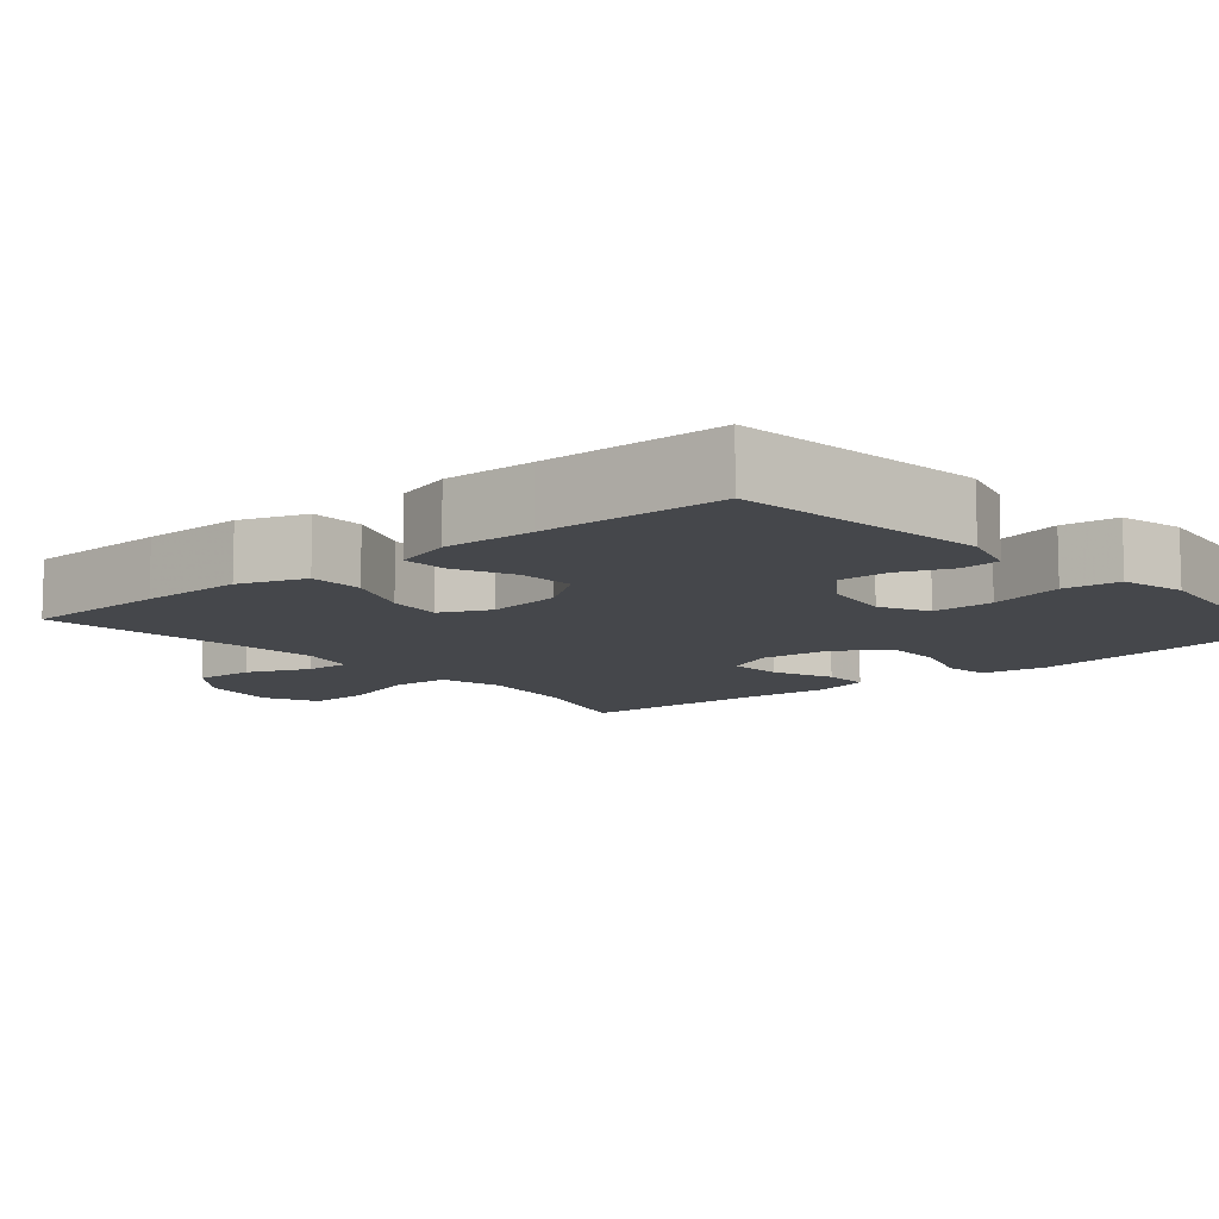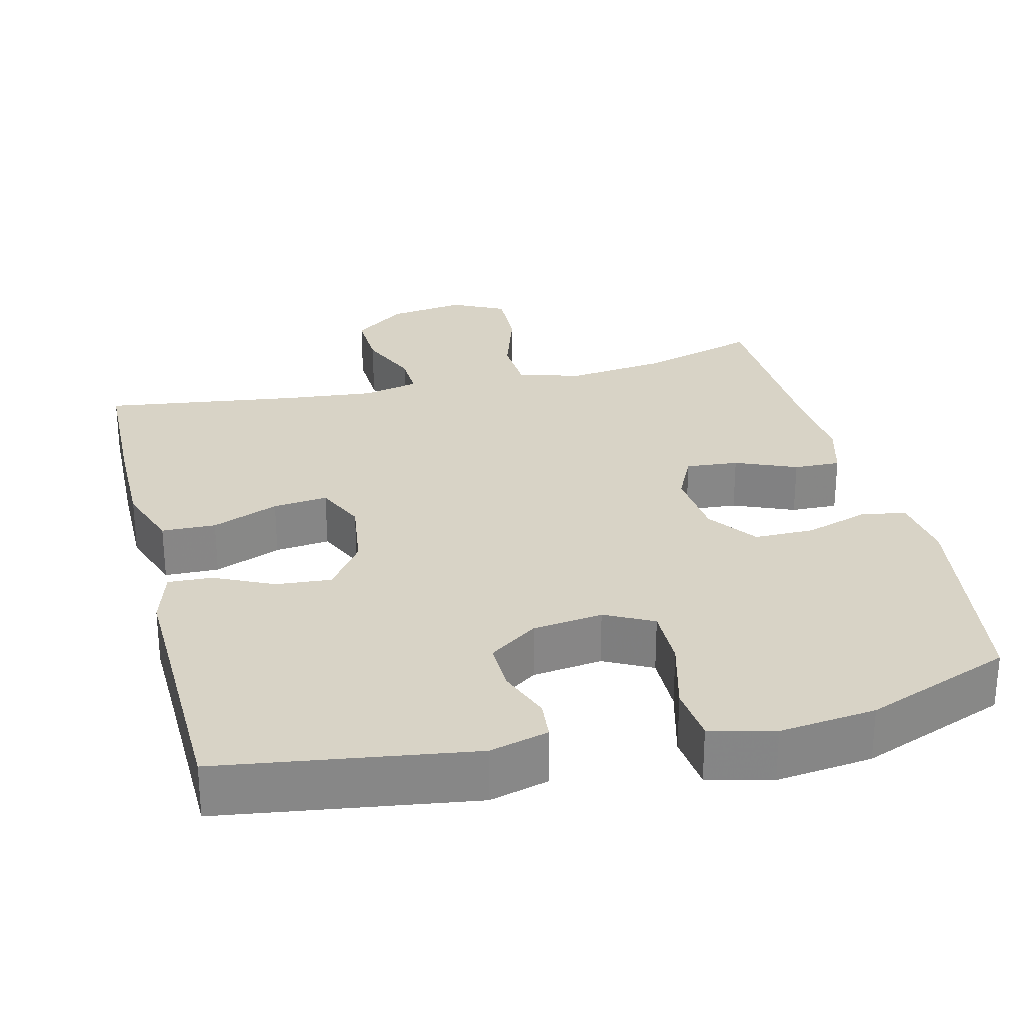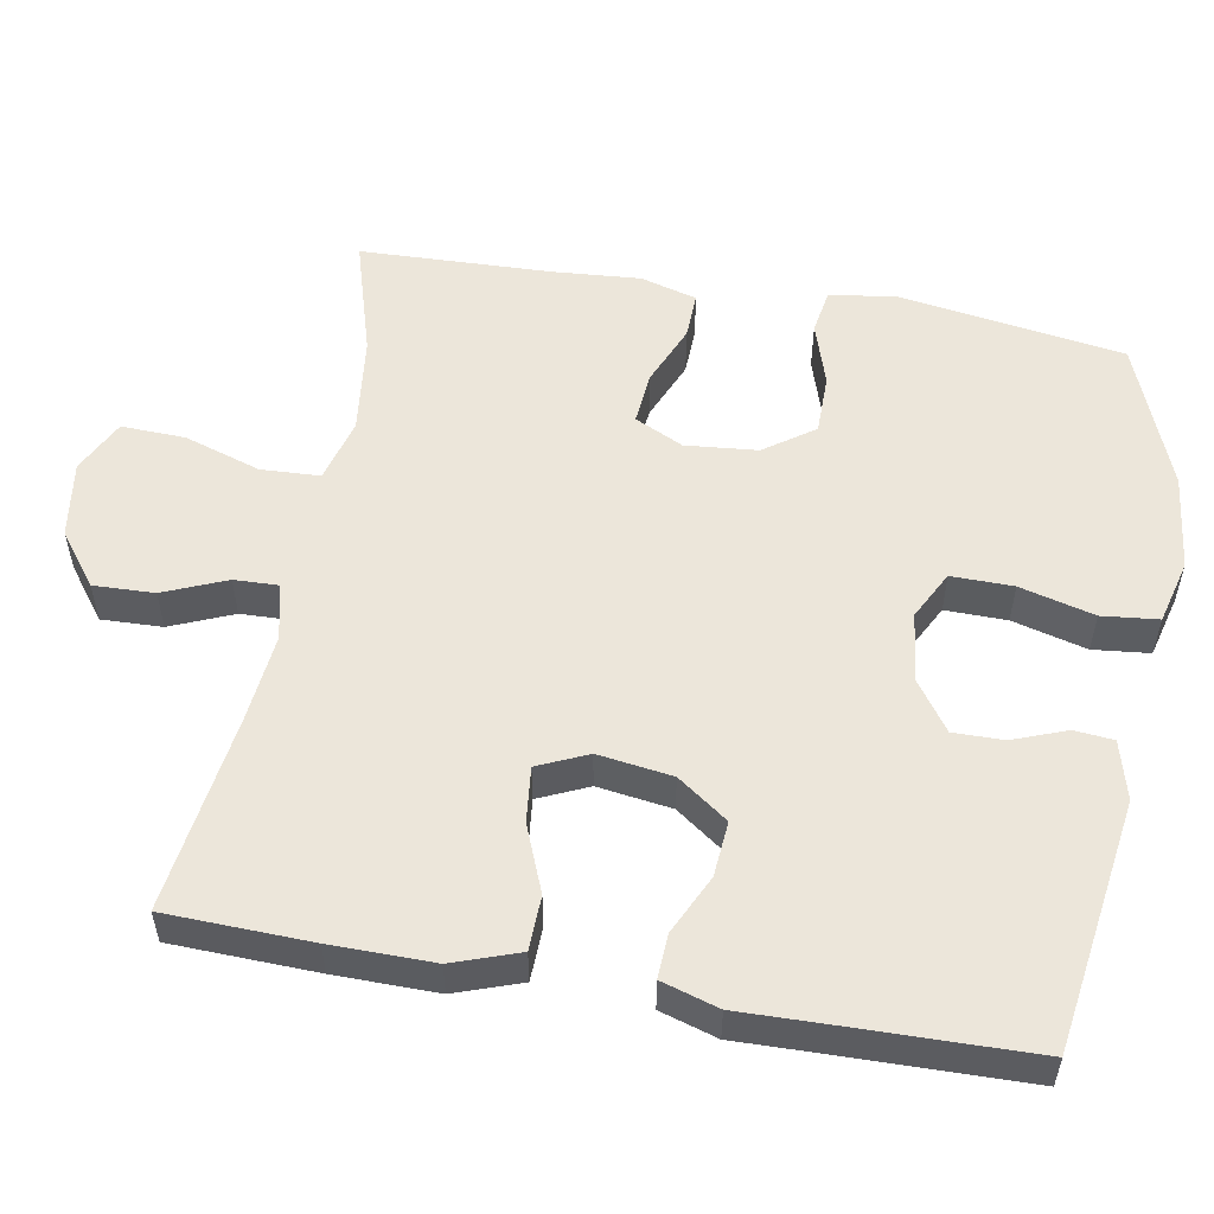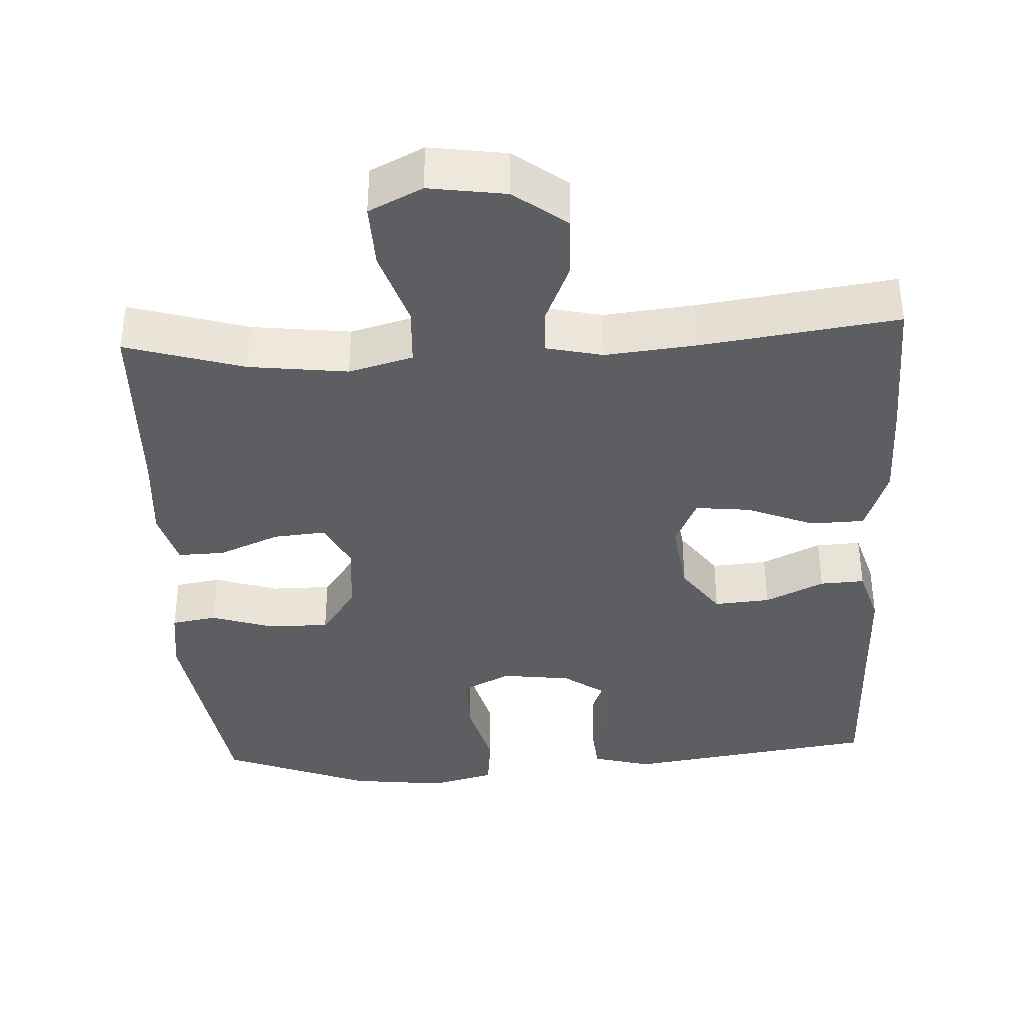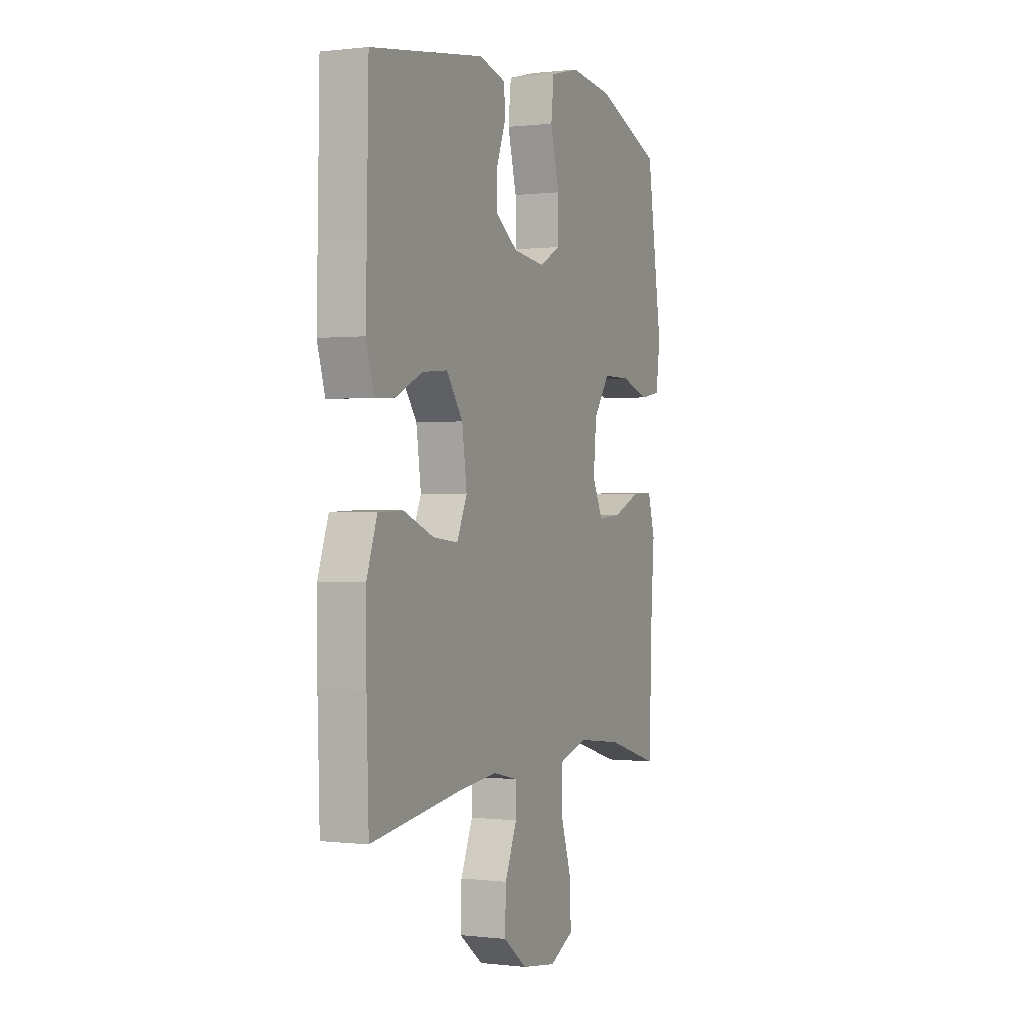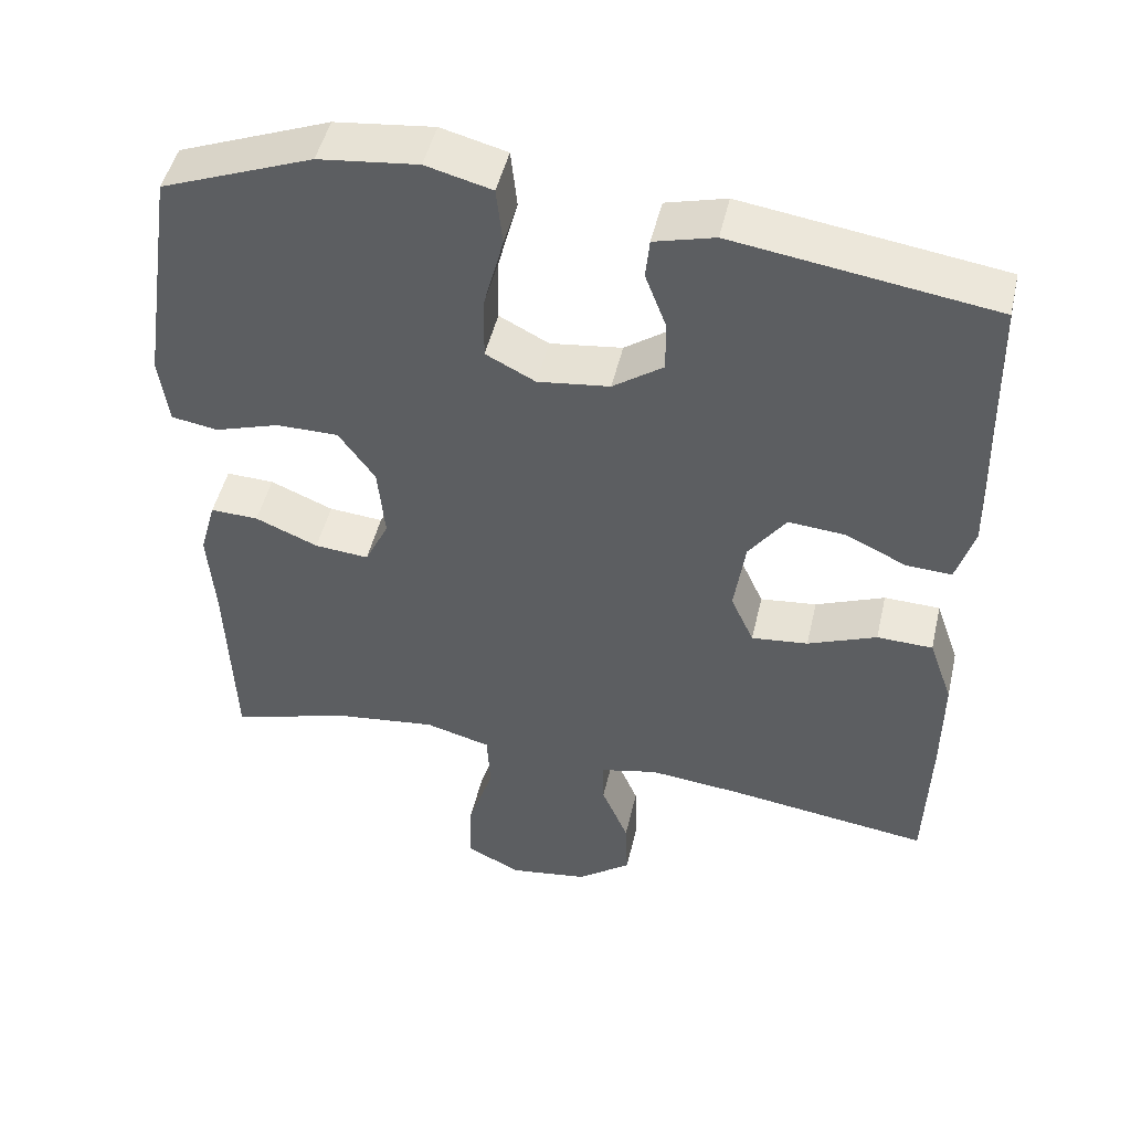
<metadata>
{"format":"obj","ext":"obj","renderer":"f3d","projection":"perspective","resolution":1024,"background":"white","views":[{"elev":-10.2,"azim":-50.1,"up":"+Y"},{"elev":28.0,"azim":-13.9,"up":"+Y"},{"elev":54.3,"azim":-79.8,"up":"+Y"},{"elev":-37.9,"azim":-177.0,"up":"+Y"},{"elev":0.2,"azim":-65.9,"up":"+Z"},{"elev":48.0,"azim":-167.1,"up":"+Z"}]}
</metadata>
<code>
v -0.5 0.07 0.5
v -0.166 0.07 0.549
v -0.088 0.07 0.528
v -0.083 0.07 0.476
v -0.11 0.07 0.405
v -0.111 0.07 0.338
v -0.046 0.07 0.292
v 0.047 0.07 0.28
v 0.111 0.07 0.313
v 0.11 0.07 0.395
v 0.084 0.07 0.494
v 0.092 0.07 0.569
v 0.177 0.07 0.591
v 0.305 0.07 0.576
v 0.5 0.07 0.5
v 0.545 0.07 0.202
v 0.533 0.07 0.113
v 0.473 0.07 0.103
v 0.389 0.07 0.13
v 0.309 0.07 0.13
v 0.262 0.07 0.064
v 0.253 0.07 -0.032
v 0.284 0.07 -0.096
v 0.354 0.07 -0.09
v 0.435 0.07 -0.056
v 0.497 0.07 -0.054
v 0.518 0.07 -0.129
v 0.509 0.07 -0.246
v 0.5 0.07 -0.5
v 0.343 0.07 -0.453
v 0.212 0.07 -0.437
v 0.127 0.07 -0.46
v 0.123 0.07 -0.538
v 0.156 0.07 -0.64
v 0.159 0.07 -0.725
v 0.088 0.07 -0.76
v -0.014 0.07 -0.745
v -0.084 0.07 -0.692
v -0.081 0.07 -0.611
v -0.046 0.07 -0.528
v -0.044 0.07 -0.469
v -0.119 0.07 -0.452
v -0.238 0.07 -0.464
v -0.5 0.07 -0.5
v -0.506 0.07 -0.307
v -0.507 0.07 -0.171
v -0.476 0.07 -0.083
v -0.404 0.07 -0.081
v -0.315 0.07 -0.117
v -0.242 0.07 -0.125
v -0.212 0.07 -0.059
v -0.226 0.07 0.04
v -0.274 0.07 0.107
v -0.348 0.07 0.101
v -0.426 0.07 0.064
v -0.485 0.07 0.061
v -0.508 0.07 0.137
v -0.505 0.07 0.258
v -0.5 0 0.5
v -0.166 0 0.549
v -0.088 0 0.528
v -0.083 0 0.476
v -0.11 0 0.405
v -0.111 0 0.338
v -0.046 0 0.292
v 0.047 0 0.28
v 0.111 0 0.313
v 0.11 0 0.395
v 0.084 0 0.494
v 0.092 0 0.569
v 0.177 0 0.591
v 0.305 0 0.576
v 0.5 0 0.5
v 0.545 0 0.202
v 0.533 0 0.113
v 0.473 0 0.103
v 0.389 0 0.13
v 0.309 0 0.13
v 0.262 0 0.064
v 0.253 0 -0.032
v 0.284 0 -0.096
v 0.354 0 -0.09
v 0.435 0 -0.056
v 0.497 0 -0.054
v 0.518 0 -0.129
v 0.509 0 -0.246
v 0.5 0 -0.5
v 0.343 0 -0.453
v 0.212 0 -0.437
v 0.127 0 -0.46
v 0.123 0 -0.538
v 0.156 0 -0.64
v 0.159 0 -0.725
v 0.088 0 -0.76
v -0.014 0 -0.745
v -0.084 0 -0.692
v -0.081 0 -0.611
v -0.046 0 -0.528
v -0.044 0 -0.469
v -0.119 0 -0.452
v -0.238 0 -0.464
v -0.5 0 -0.5
v -0.506 0 -0.307
v -0.507 0 -0.171
v -0.476 0 -0.083
v -0.404 0 -0.081
v -0.315 0 -0.117
v -0.242 0 -0.125
v -0.212 0 -0.059
v -0.226 0 0.04
v -0.274 0 0.107
v -0.348 0 0.101
v -0.426 0 0.064
v -0.485 0 0.061
v -0.508 0 0.137
v -0.505 0 0.258
f 55 56 57 58
f 54 55 58 1
f 53 54 1 2
f 52 53 2 3
f 51 52 3
f 46 47 48 49
f 46 49 50
f 43 44 45 46
f 42 43 46 50
f 41 42 50 51
f 37 38 39 40
f 37 40 41
f 36 37 41
f 33 34 35 36
f 32 33 36 41
f 31 32 41 51
f 28 29 30
f 24 25 26 27
f 23 24 27 28
f 16 17 18 19
f 16 19 20
f 15 16 20
f 14 15 20 21
f 10 11 12 13
f 9 10 13 14
f 3 4 5
f 51 3 5
f 51 5 6
f 31 51 6 7
f 23 28 30 31
f 22 23 31 7
f 9 14 21 22
f 8 9 22
f 7 8 22
f 116 115 114 113
f 59 116 113 112
f 60 59 112 111
f 61 60 111 110
f 61 110 109
f 107 106 105 104
f 108 107 104
f 104 103 102 101
f 108 104 101 100
f 109 108 100 99
f 98 97 96 95
f 99 98 95
f 99 95 94
f 94 93 92 91
f 99 94 91 90
f 109 99 90 89
f 88 87 86
f 85 84 83 82
f 86 85 82 81
f 77 76 75 74
f 78 77 74
f 78 74 73
f 79 78 73 72
f 71 70 69 68
f 72 71 68 67
f 63 62 61
f 63 61 109
f 64 63 109
f 65 64 109 89
f 89 88 86 81
f 65 89 81 80
f 80 79 72 67
f 80 67 66
f 80 66 65
f 1 59 60 2
f 2 60 61 3
f 3 61 62 4
f 4 62 63 5
f 5 63 64 6
f 6 64 65 7
f 7 65 66 8
f 8 66 67 9
f 9 67 68 10
f 10 68 69 11
f 11 69 70 12
f 12 70 71 13
f 13 71 72 14
f 14 72 73 15
f 15 73 74 16
f 16 74 75 17
f 17 75 76 18
f 18 76 77 19
f 19 77 78 20
f 20 78 79 21
f 21 79 80 22
f 22 80 81 23
f 23 81 82 24
f 24 82 83 25
f 25 83 84 26
f 26 84 85 27
f 27 85 86 28
f 28 86 87 29
f 29 87 88 30
f 30 88 89 31
f 31 89 90 32
f 32 90 91 33
f 33 91 92 34
f 34 92 93 35
f 35 93 94 36
f 36 94 95 37
f 37 95 96 38
f 38 96 97 39
f 39 97 98 40
f 40 98 99 41
f 41 99 100 42
f 42 100 101 43
f 43 101 102 44
f 44 102 103 45
f 45 103 104 46
f 46 104 105 47
f 47 105 106 48
f 48 106 107 49
f 49 107 108 50
f 50 108 109 51
f 51 109 110 52
f 52 110 111 53
f 53 111 112 54
f 54 112 113 55
f 55 113 114 56
f 56 114 115 57
f 57 115 116 58
f 58 116 59 1

</code>
